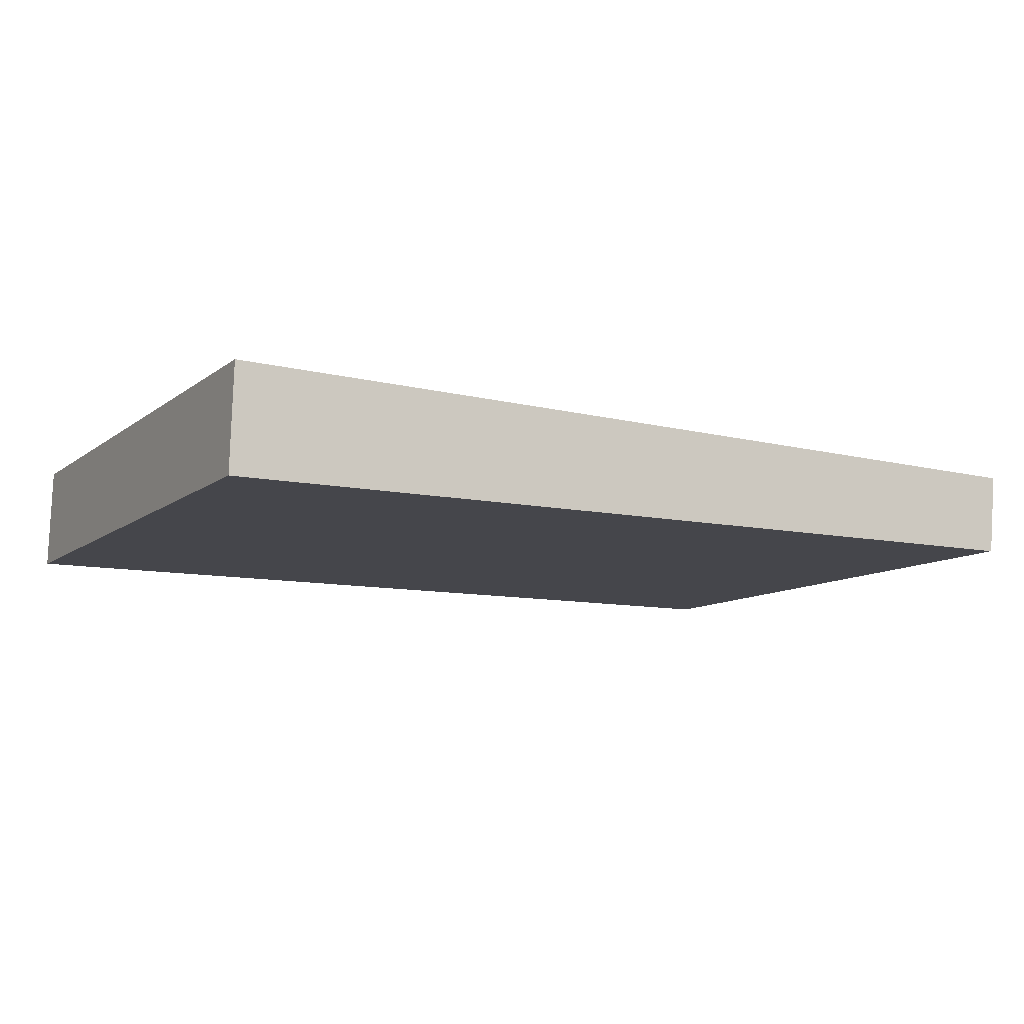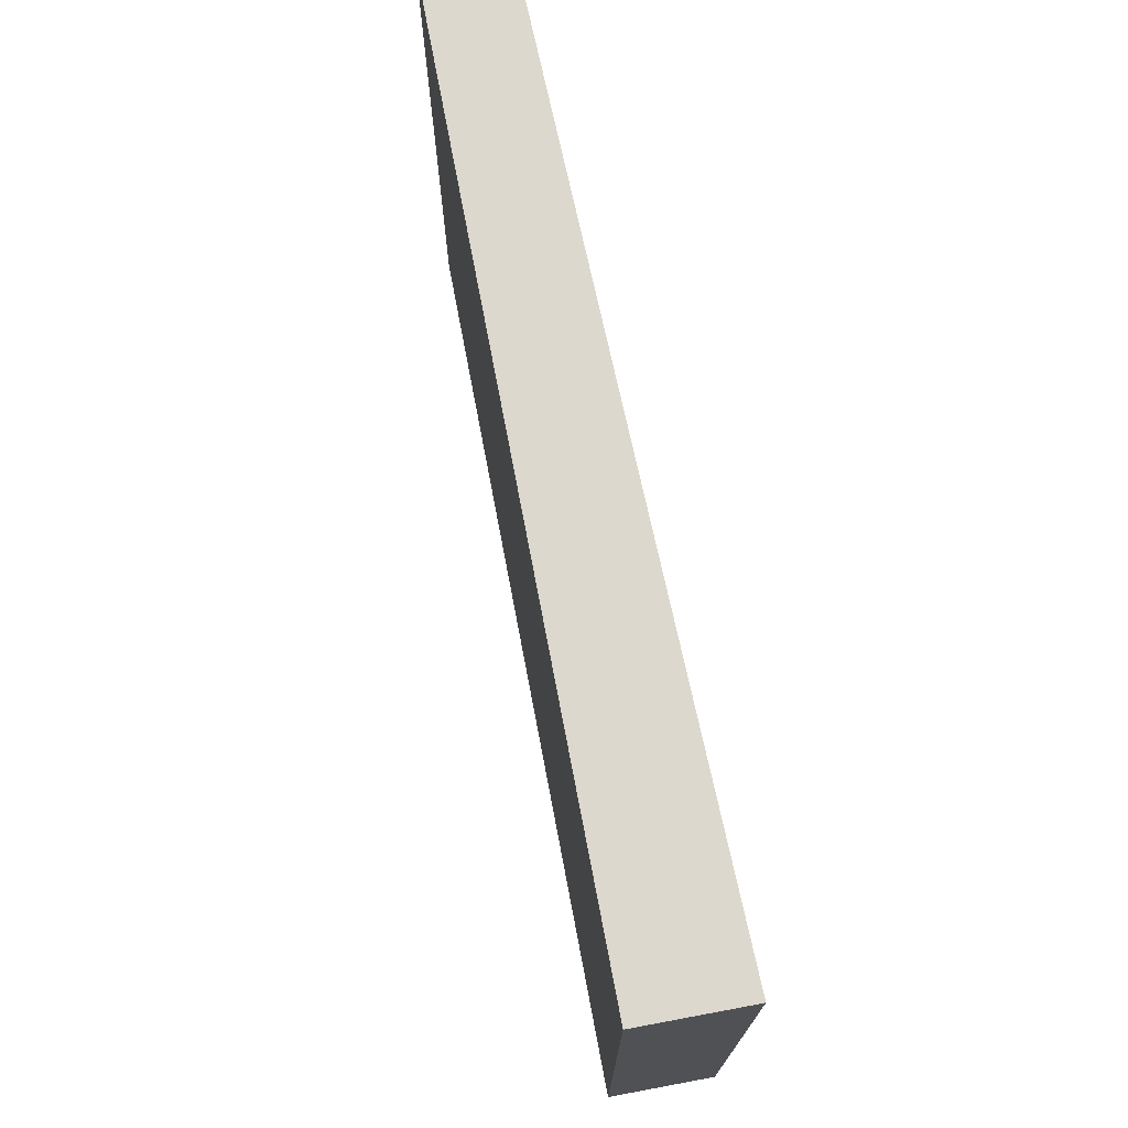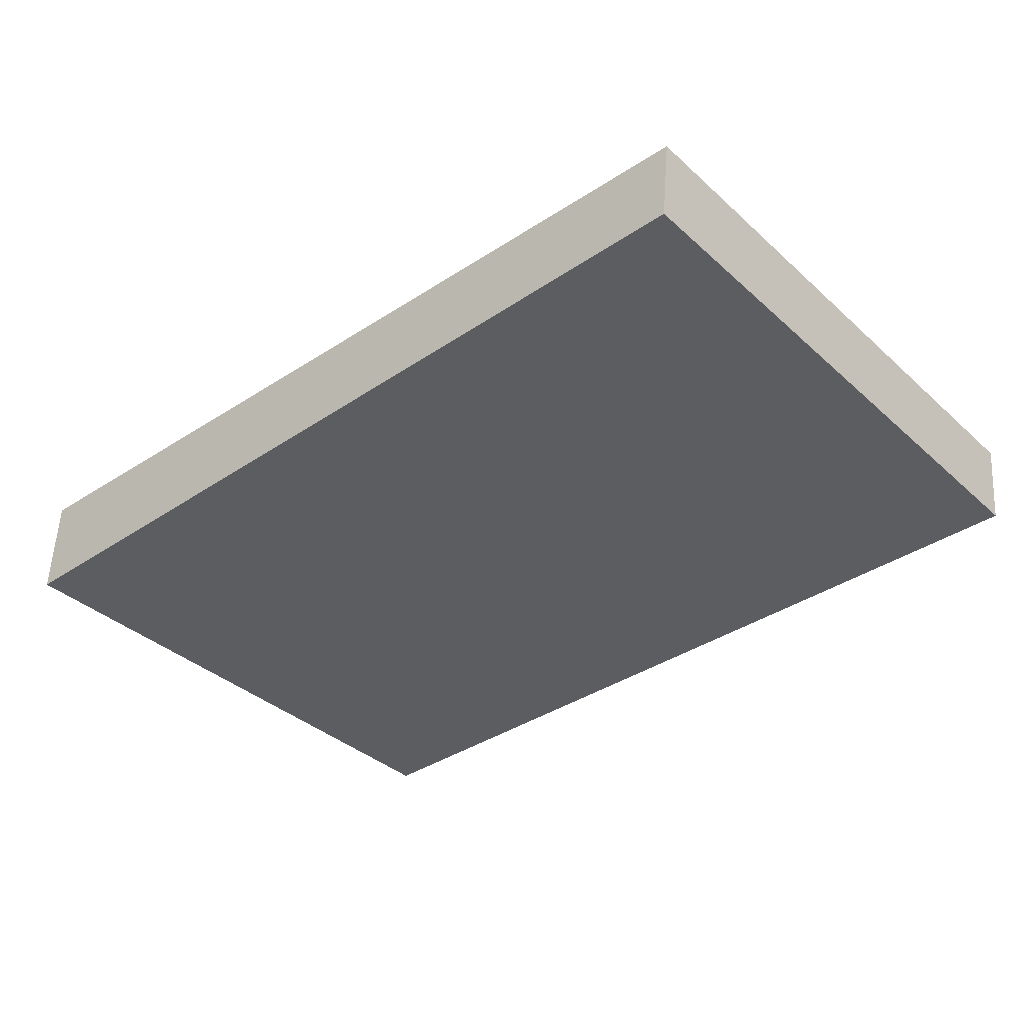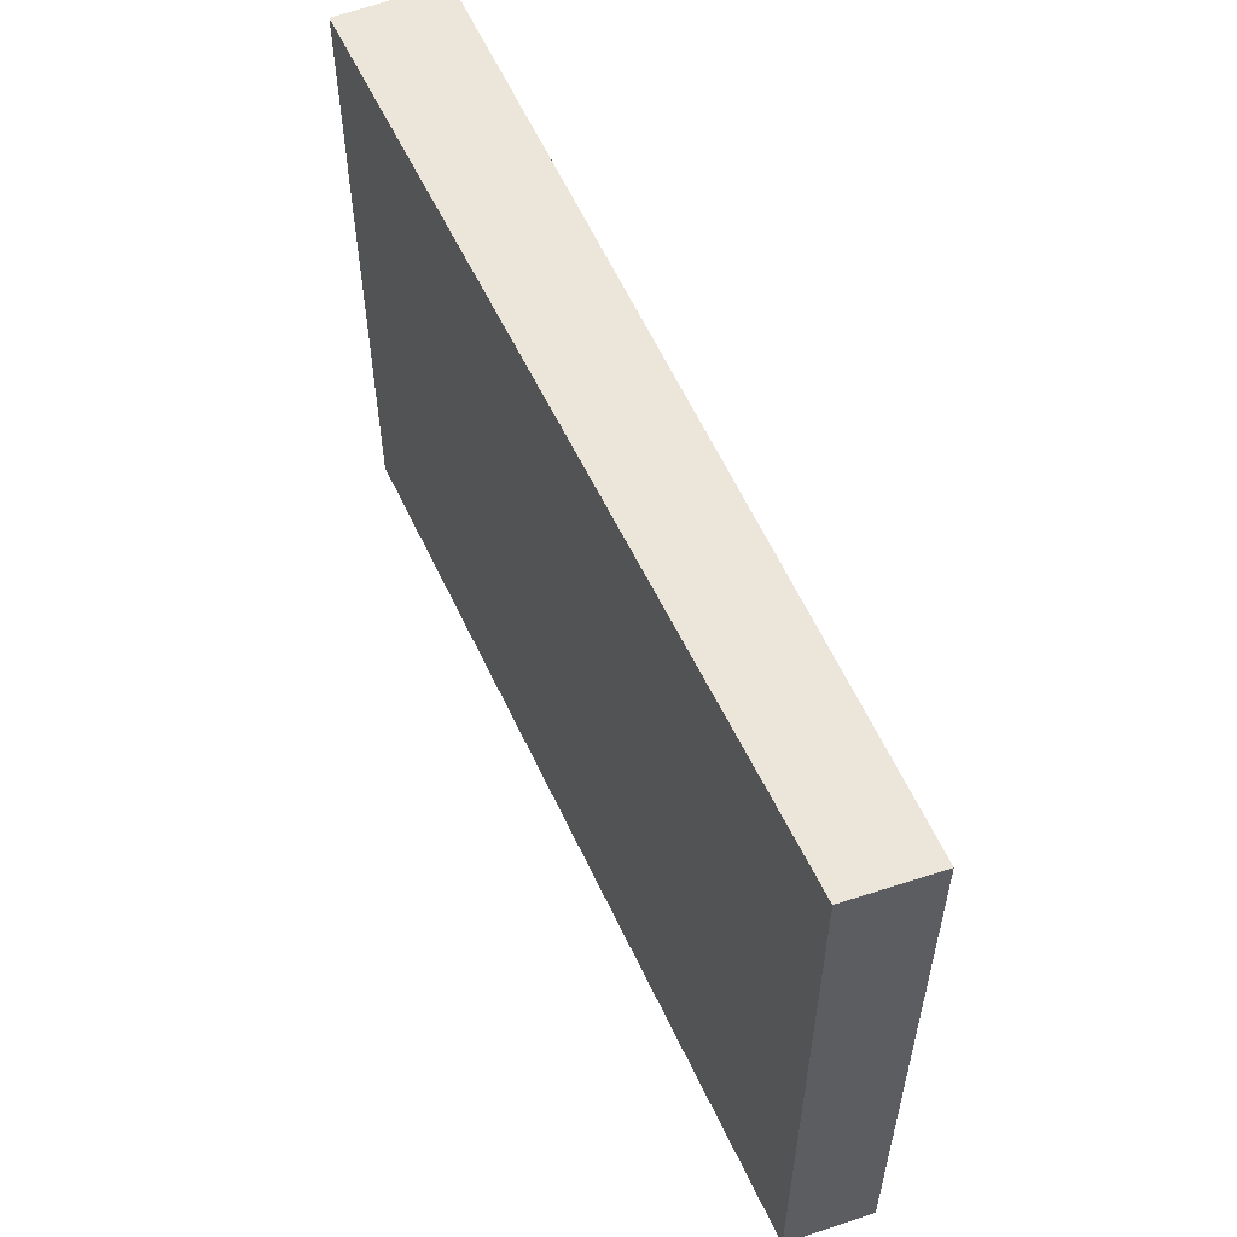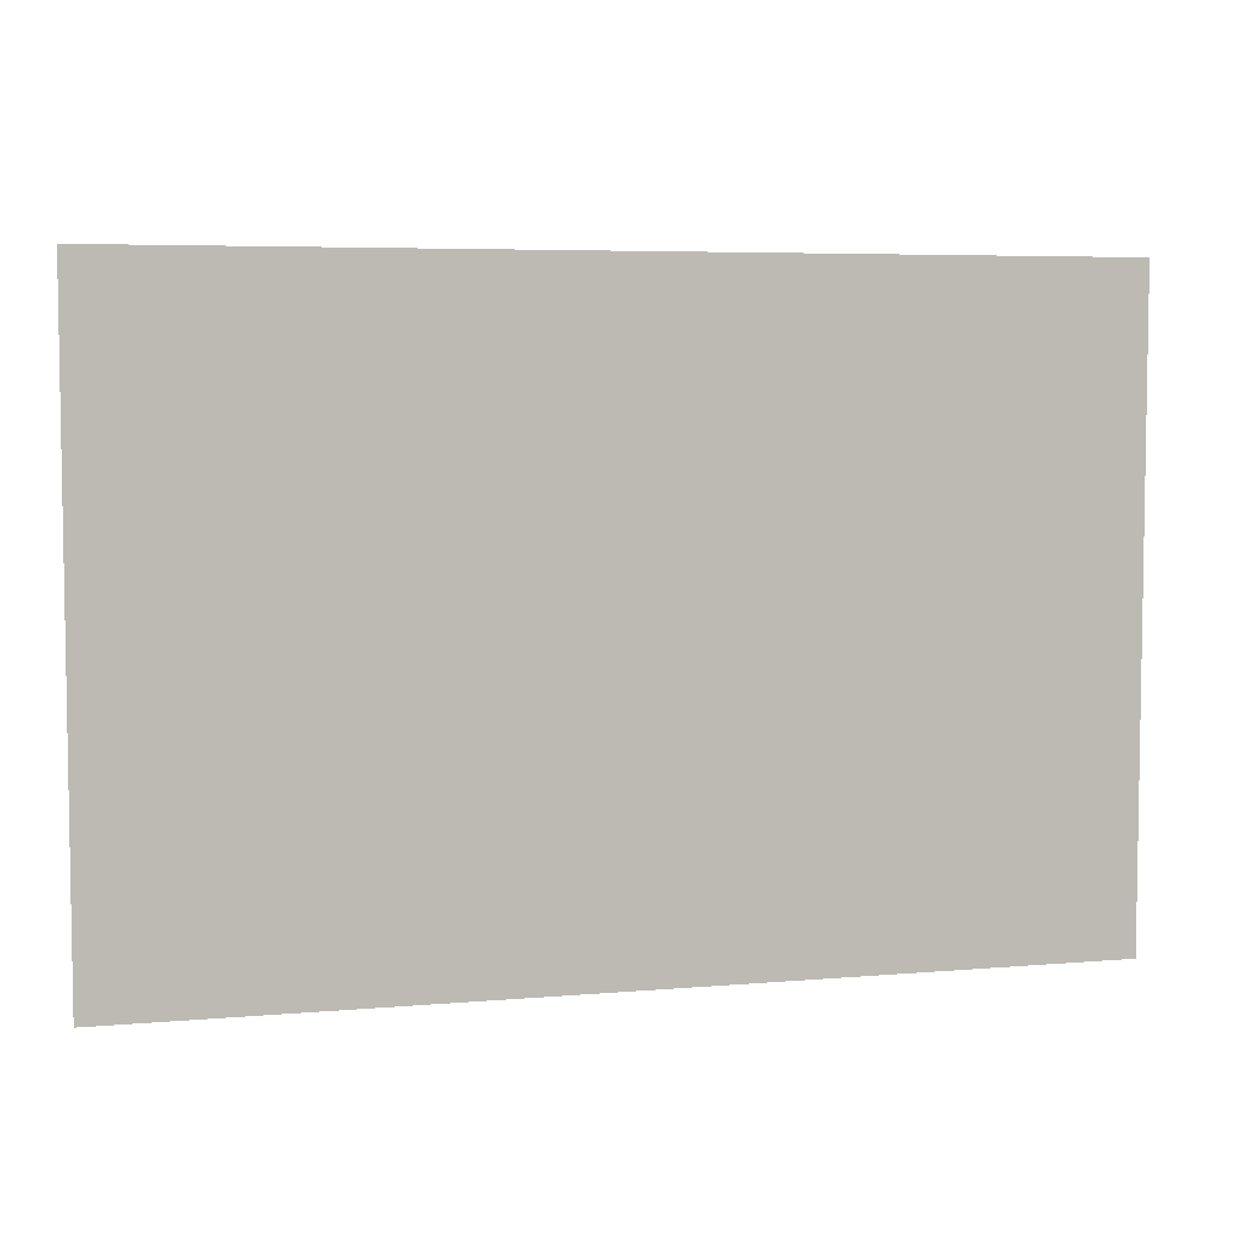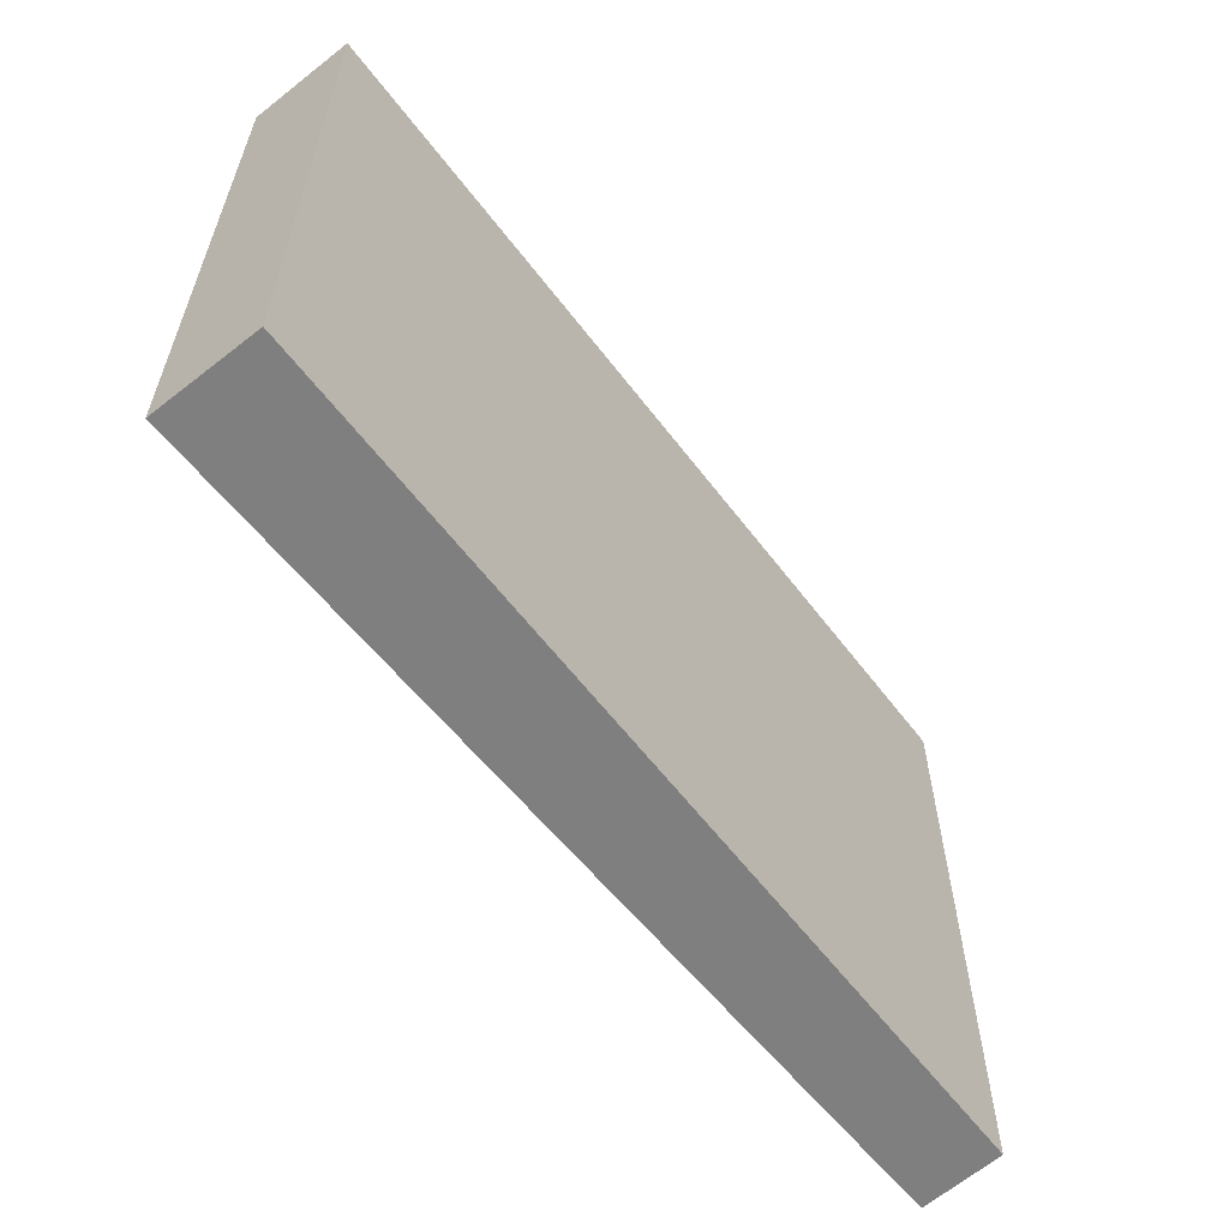
<metadata>
{"format":"obj","ext":"obj","renderer":"f3d","projection":"perspective","resolution":1024,"background":"white","views":[{"elev":-10.1,"azim":151.1,"up":"+Z"},{"elev":72.5,"azim":77.8,"up":"+Y"},{"elev":-37.0,"azim":-139.0,"up":"+Z"},{"elev":55.8,"azim":-114.6,"up":"+Y"},{"elev":5.6,"azim":-16.5,"up":"+Y"},{"elev":-59.8,"azim":127.0,"up":"+Y"}]}
</metadata>
<code>
v  1.305 6.254 0.033
v  0.088 6.254 -0.867
v  0 6.254 3.829e-16
v  9.39 6.254 -0.867
v  9.358 6.254 0.236
v  0 0 0
v  9.358 -1.445e-17 0.236
v  1.305 -2.021e-18 0.033
v  9.39 5.309e-17 -0.867
v  0.088 5.309e-17 -0.867
g defaultobject
f 1 2 3
f 2 1 4
f 4 1 5
f 6 1 3
f 1 6 5
f 5 6 7
f 7 6 8
f 7 4 5
f 4 7 9
f 9 2 4
f 2 9 10
f 10 3 2
f 3 10 6
f 8 9 7
f 9 8 10
f 10 8 6

</code>
